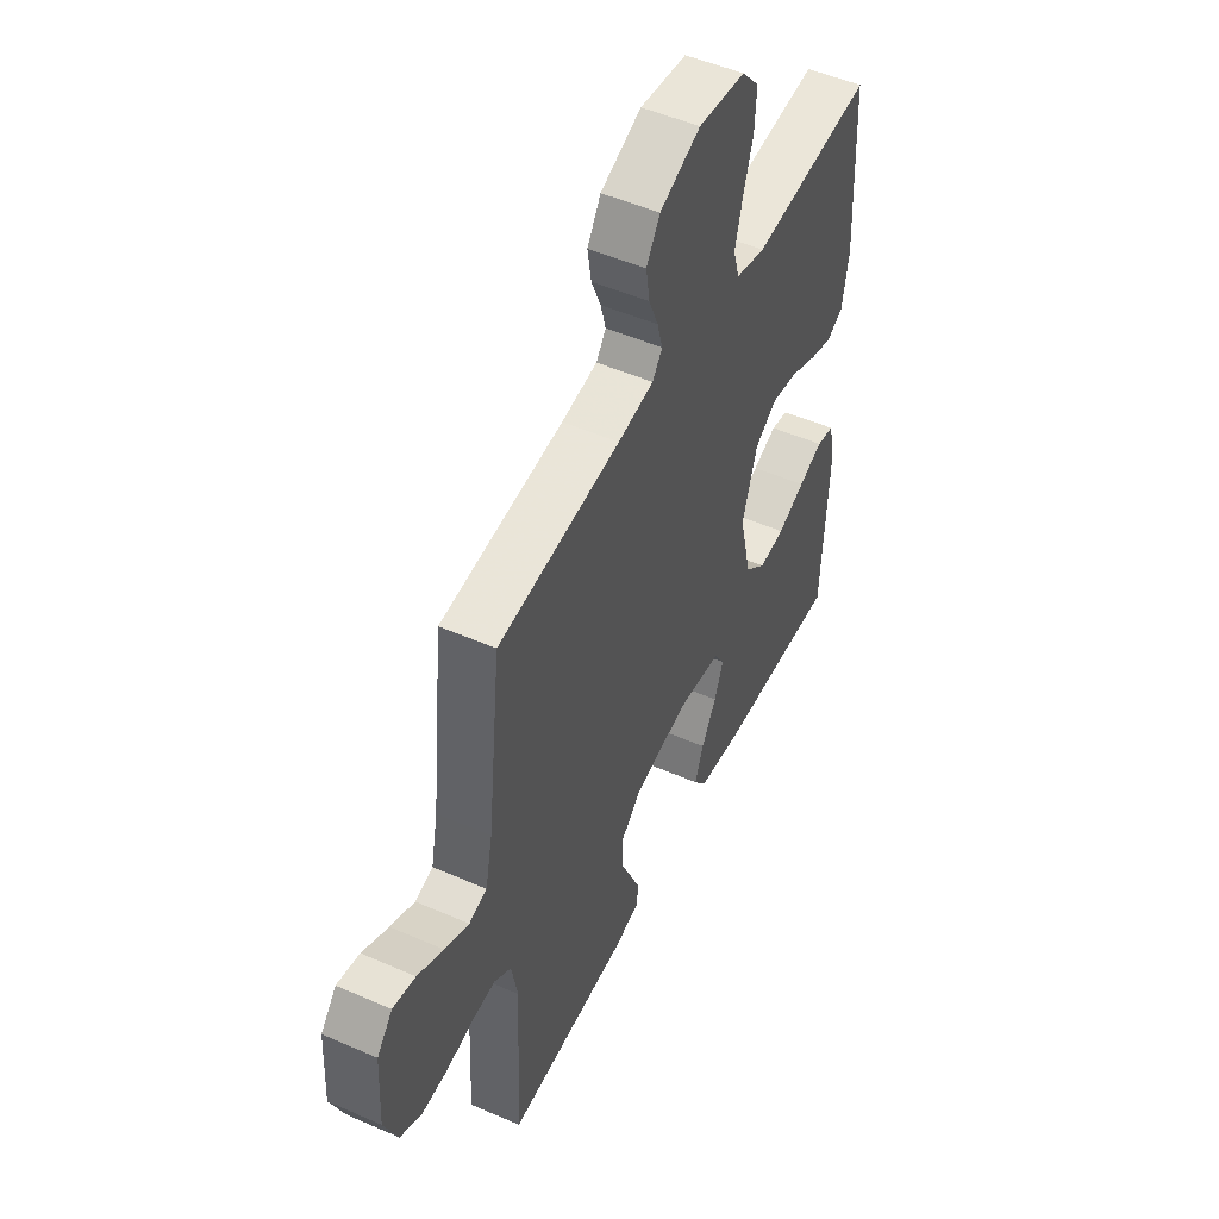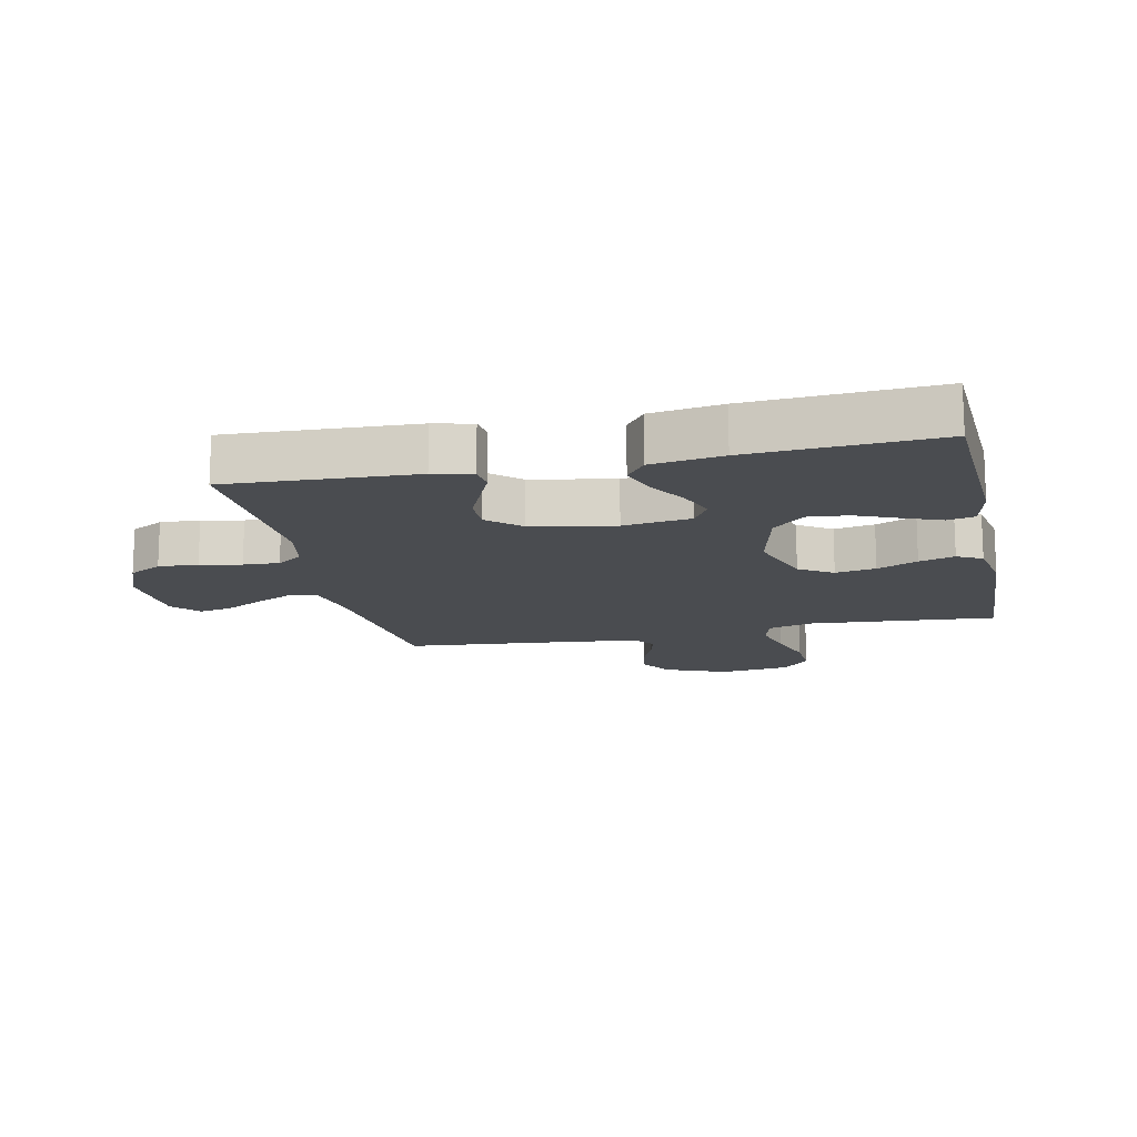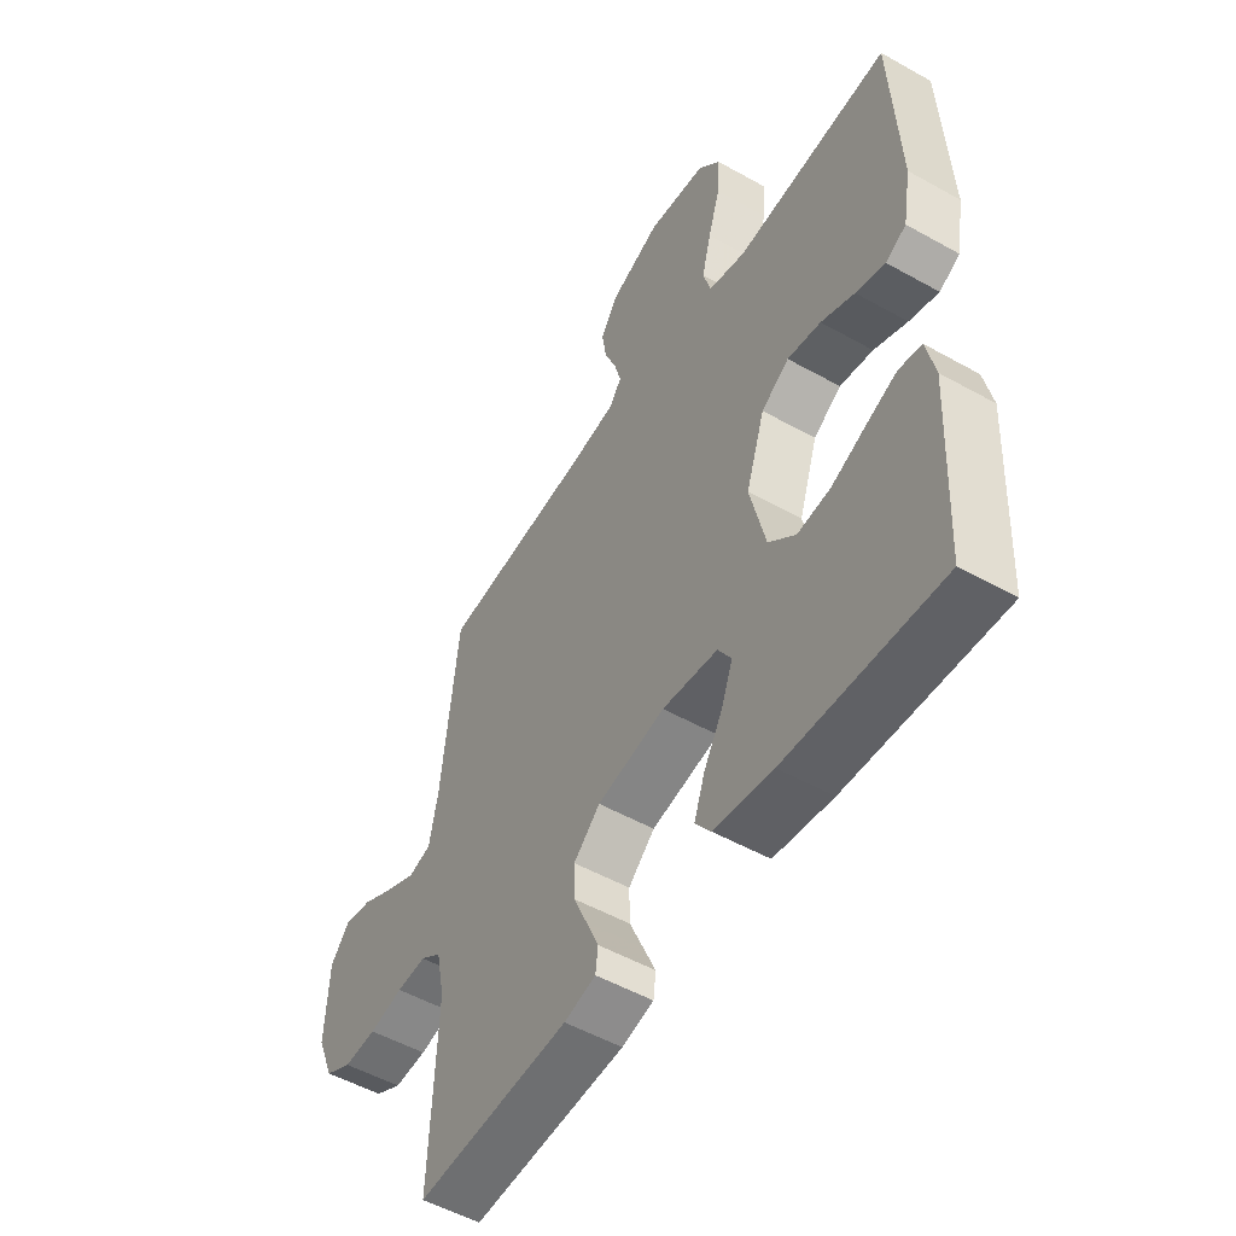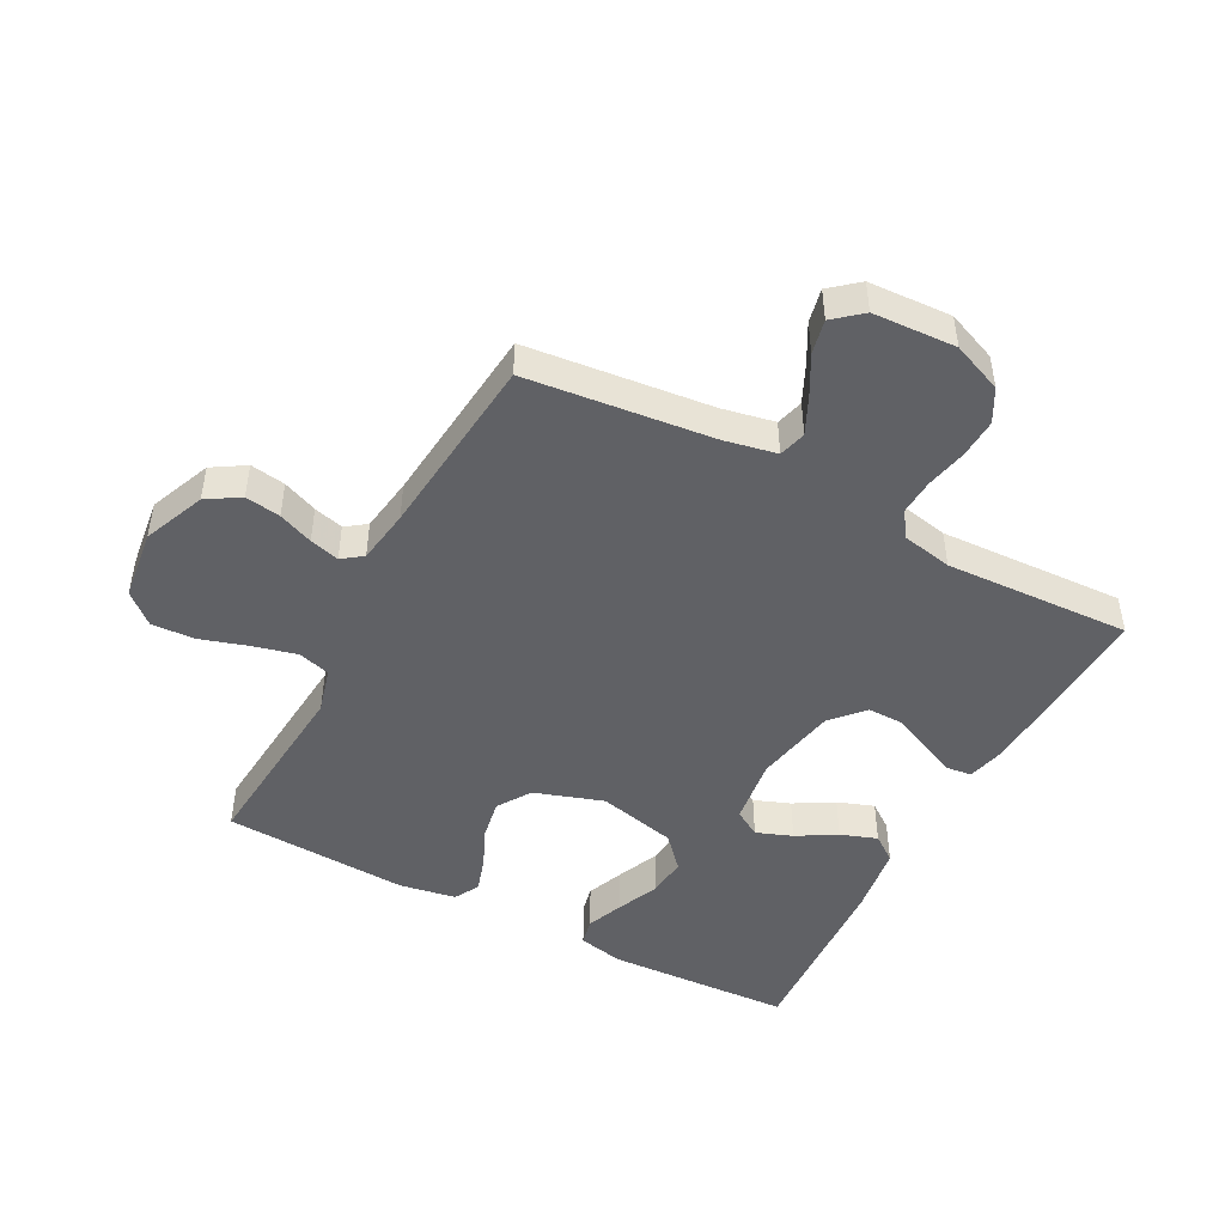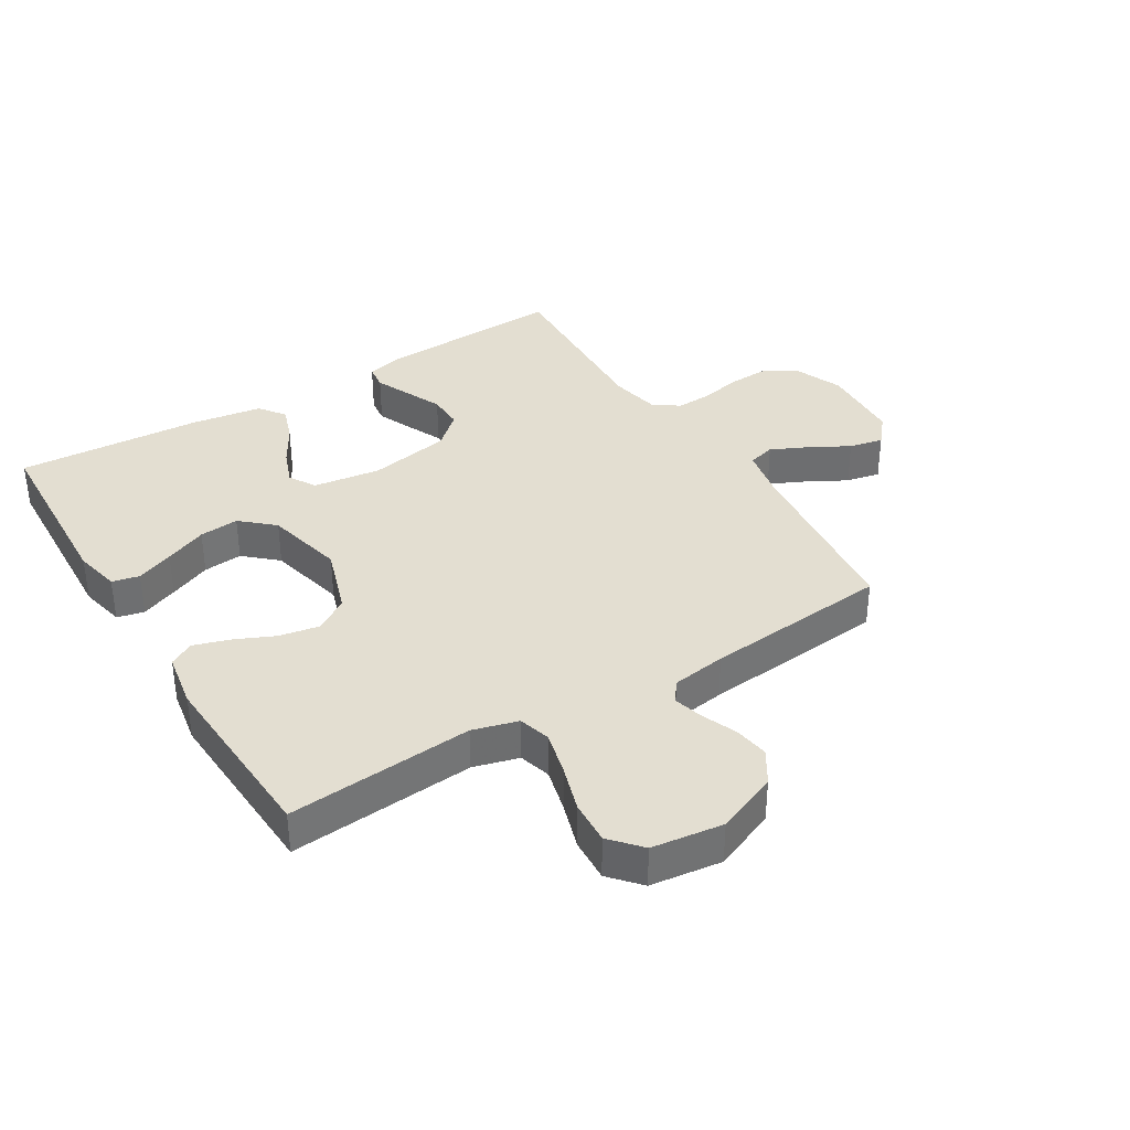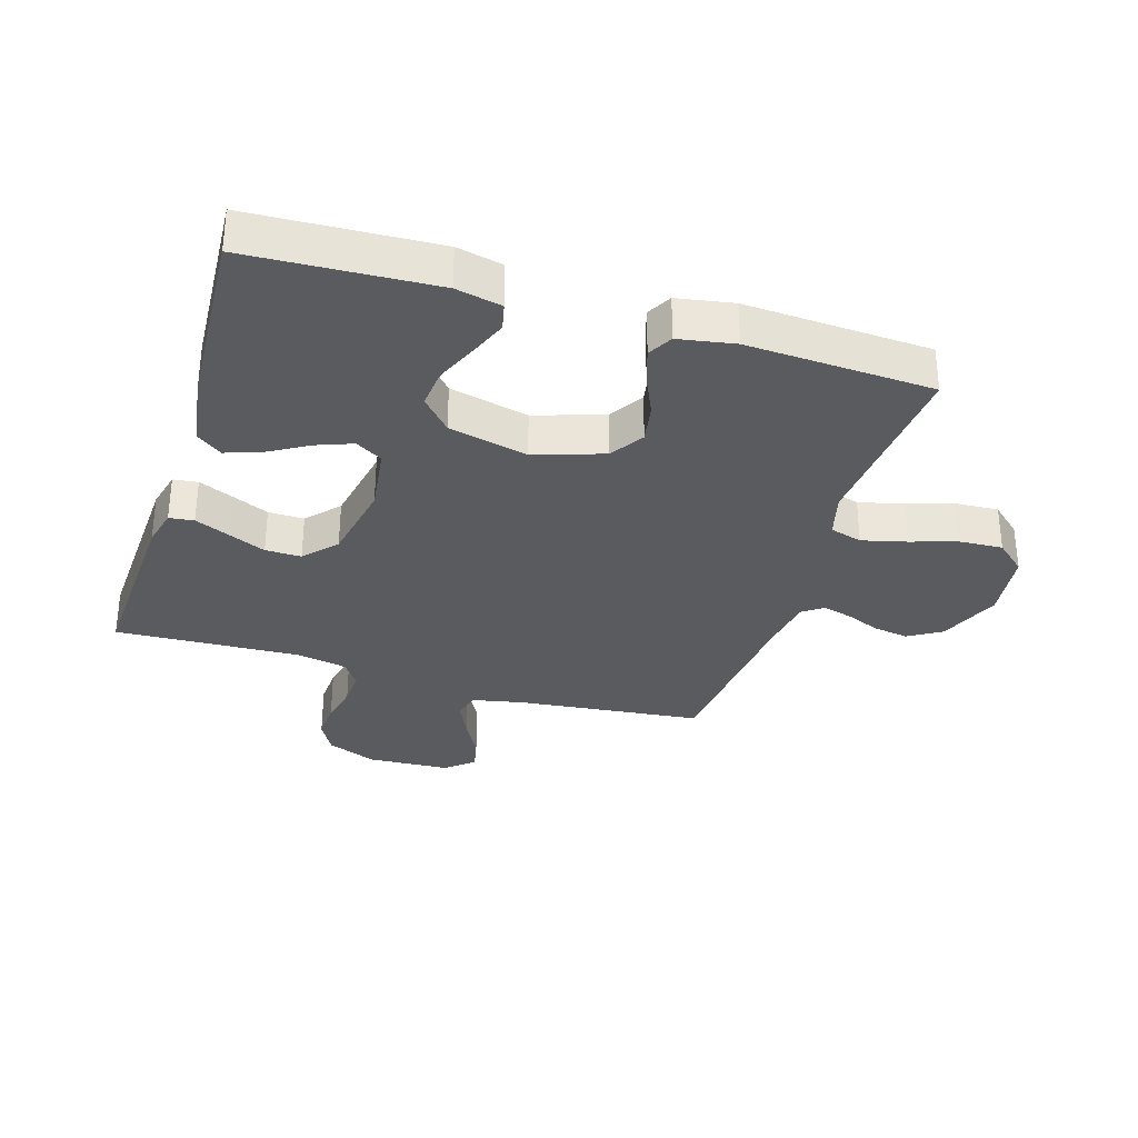
<metadata>
{"format":"obj","ext":"obj","renderer":"f3d","projection":"perspective","resolution":1024,"background":"white","views":[{"elev":50.5,"azim":115.6,"up":"+Z"},{"elev":-14.7,"azim":-167.8,"up":"+Y"},{"elev":-52.2,"azim":-121.2,"up":"+Z"},{"elev":-47.1,"azim":62.0,"up":"+Y"},{"elev":36.1,"azim":-31.5,"up":"+Y"},{"elev":-32.1,"azim":-107.2,"up":"+Y"}]}
</metadata>
<code>
v -0.5 0.07 0.5
v -0.2 0.07 0.476
v -0.127 0.07 0.496
v -0.112 0.07 0.548
v -0.13 0.07 0.619
v -0.154 0.07 0.695
v -0.158 0.07 0.765
v -0.115 0.07 0.814
v 0 0.07 0.829
v 0.1 0.07 0.788
v 0.133 0.07 0.735
v 0.124 0.07 0.678
v 0.101 0.07 0.622
v 0.088 0.07 0.574
v 0.112 0.07 0.541
v 0.2 0.07 0.528
v 0.5 0.07 0.5
v 0.533 0.07 0.2
v 0.55 0.07 0.116
v 0.594 0.07 0.104
v 0.653 0.07 0.132
v 0.717 0.07 0.167
v 0.772 0.07 0.179
v 0.81 0.07 0.134
v 0.817 0.07 0
v 0.784 0.07 -0.081
v 0.731 0.07 -0.11
v 0.667 0.07 -0.107
v 0.601 0.07 -0.093
v 0.543 0.07 -0.09
v 0.502 0.07 -0.119
v 0.486 0.07 -0.2
v 0.5 0.07 -0.5
v 0.2 0.07 -0.486
v 0.138 0.07 -0.471
v 0.133 0.07 -0.431
v 0.157 0.07 -0.376
v 0.184 0.07 -0.315
v 0.185 0.07 -0.257
v 0.133 0.07 -0.21
v 0 0.07 -0.185
v -0.109 0.07 -0.2
v -0.135 0.07 -0.243
v -0.113 0.07 -0.301
v -0.076 0.07 -0.364
v -0.055 0.07 -0.423
v -0.086 0.07 -0.465
v -0.2 0.07 -0.482
v -0.5 0.07 -0.5
v -0.515 0.07 -0.2
v -0.499 0.07 -0.126
v -0.455 0.07 -0.116
v -0.395 0.07 -0.14
v -0.327 0.07 -0.169
v -0.263 0.07 -0.175
v -0.211 0.07 -0.128
v -0.181 0.07 0
v -0.218 0.07 0.111
v -0.272 0.07 0.146
v -0.337 0.07 0.134
v -0.402 0.07 0.105
v -0.459 0.07 0.087
v -0.499 0.07 0.109
v -0.515 0.07 0.2
v -0.5 0 0.5
v -0.2 0 0.476
v -0.127 0 0.496
v -0.112 0 0.548
v -0.13 0 0.619
v -0.154 0 0.695
v -0.158 0 0.765
v -0.115 0 0.814
v 0 0 0.829
v 0.1 0 0.788
v 0.133 0 0.735
v 0.124 0 0.678
v 0.101 0 0.622
v 0.088 0 0.574
v 0.112 0 0.541
v 0.2 0 0.528
v 0.5 0 0.5
v 0.533 0 0.2
v 0.55 0 0.116
v 0.594 0 0.104
v 0.653 0 0.132
v 0.717 0 0.167
v 0.772 0 0.179
v 0.81 0 0.134
v 0.817 0 0
v 0.784 0 -0.081
v 0.731 0 -0.11
v 0.667 0 -0.107
v 0.601 0 -0.093
v 0.543 0 -0.09
v 0.502 0 -0.119
v 0.486 0 -0.2
v 0.5 0 -0.5
v 0.2 0 -0.486
v 0.138 0 -0.471
v 0.133 0 -0.431
v 0.157 0 -0.376
v 0.184 0 -0.315
v 0.185 0 -0.257
v 0.133 0 -0.21
v 0 0 -0.185
v -0.109 0 -0.2
v -0.135 0 -0.243
v -0.113 0 -0.301
v -0.076 0 -0.364
v -0.055 0 -0.423
v -0.086 0 -0.465
v -0.2 0 -0.482
v -0.5 0 -0.5
v -0.515 0 -0.2
v -0.499 0 -0.126
v -0.455 0 -0.116
v -0.395 0 -0.14
v -0.327 0 -0.169
v -0.263 0 -0.175
v -0.211 0 -0.128
v -0.181 0 0
v -0.218 0 0.111
v -0.272 0 0.146
v -0.337 0 0.134
v -0.402 0 0.105
v -0.459 0 0.087
v -0.499 0 0.109
v -0.515 0 0.2
f 63 64 1 2
f 60 61 62 63
f 59 60 63 2
f 58 59 2 3
f 57 58 3 4
f 51 52 53 54
f 49 50 51 54
f 49 54 55
f 48 49 55 56
f 44 45 46 47
f 43 44 47 48
f 35 36 37 38
f 33 34 35 38
f 32 33 38 39
f 31 32 39 40
f 26 27 28 29
f 26 29 30
f 25 26 30
f 24 25 30
f 21 22 23 24
f 20 21 24 30
f 19 20 30 31
f 16 17 18
f 15 16 18 19
f 10 11 12 13
f 10 13 14
f 9 10 14
f 8 9 14
f 5 6 7 8
f 4 5 8 14
f 57 4 14 15
f 43 48 56 57
f 42 43 57 15
f 19 31 40 41
f 15 19 41 42
f 66 65 128 127
f 127 126 125 124
f 66 127 124 123
f 67 66 123 122
f 68 67 122 121
f 118 117 116 115
f 118 115 114 113
f 119 118 113
f 120 119 113 112
f 111 110 109 108
f 112 111 108 107
f 102 101 100 99
f 102 99 98 97
f 103 102 97 96
f 104 103 96 95
f 93 92 91 90
f 94 93 90
f 94 90 89
f 94 89 88
f 88 87 86 85
f 94 88 85 84
f 95 94 84 83
f 82 81 80
f 83 82 80 79
f 77 76 75 74
f 78 77 74
f 78 74 73
f 78 73 72
f 72 71 70 69
f 78 72 69 68
f 79 78 68 121
f 121 120 112 107
f 79 121 107 106
f 105 104 95 83
f 106 105 83 79
f 1 65 66 2
f 2 66 67 3
f 3 67 68 4
f 4 68 69 5
f 5 69 70 6
f 6 70 71 7
f 7 71 72 8
f 8 72 73 9
f 9 73 74 10
f 10 74 75 11
f 11 75 76 12
f 12 76 77 13
f 13 77 78 14
f 14 78 79 15
f 15 79 80 16
f 16 80 81 17
f 17 81 82 18
f 18 82 83 19
f 19 83 84 20
f 20 84 85 21
f 21 85 86 22
f 22 86 87 23
f 23 87 88 24
f 24 88 89 25
f 25 89 90 26
f 26 90 91 27
f 27 91 92 28
f 28 92 93 29
f 29 93 94 30
f 30 94 95 31
f 31 95 96 32
f 32 96 97 33
f 33 97 98 34
f 34 98 99 35
f 35 99 100 36
f 36 100 101 37
f 37 101 102 38
f 38 102 103 39
f 39 103 104 40
f 40 104 105 41
f 41 105 106 42
f 42 106 107 43
f 43 107 108 44
f 44 108 109 45
f 45 109 110 46
f 46 110 111 47
f 47 111 112 48
f 48 112 113 49
f 49 113 114 50
f 50 114 115 51
f 51 115 116 52
f 52 116 117 53
f 53 117 118 54
f 54 118 119 55
f 55 119 120 56
f 56 120 121 57
f 57 121 122 58
f 58 122 123 59
f 59 123 124 60
f 60 124 125 61
f 61 125 126 62
f 62 126 127 63
f 63 127 128 64
f 64 128 65 1

</code>
